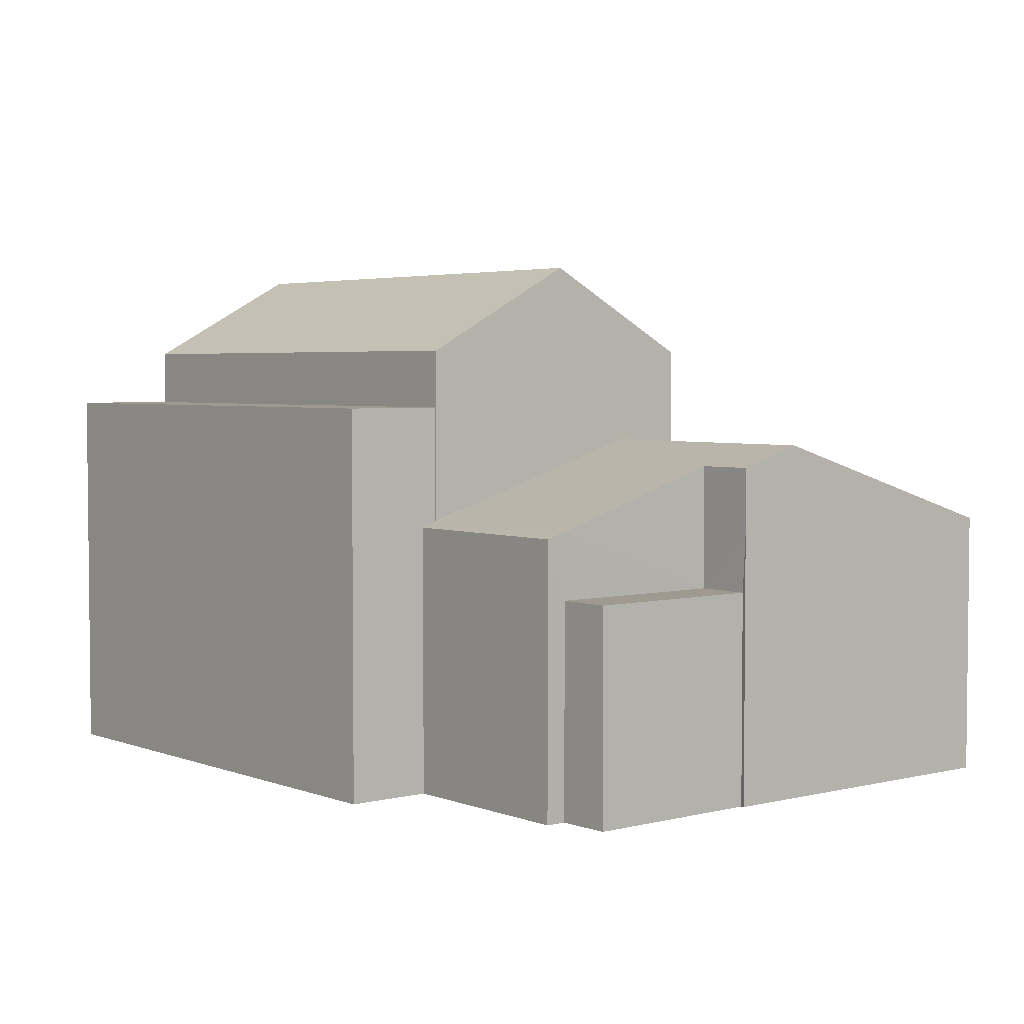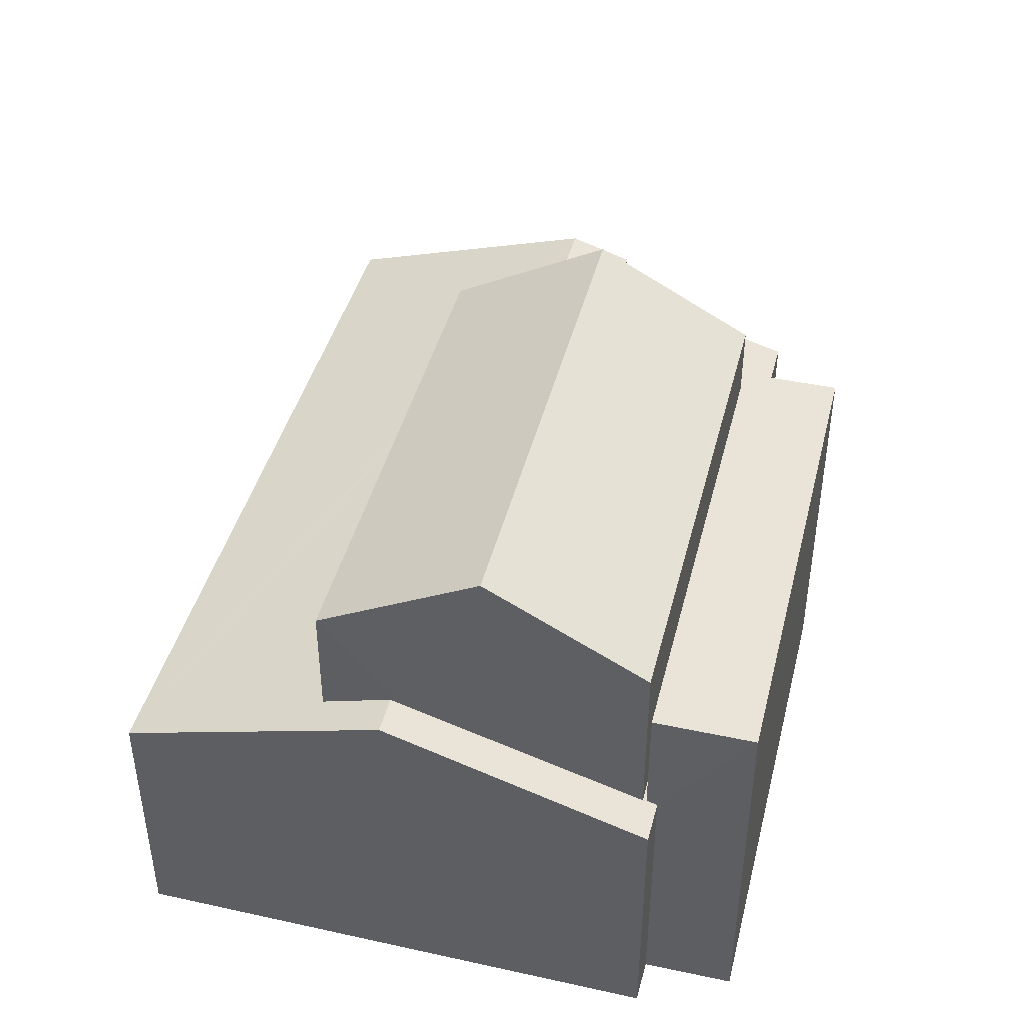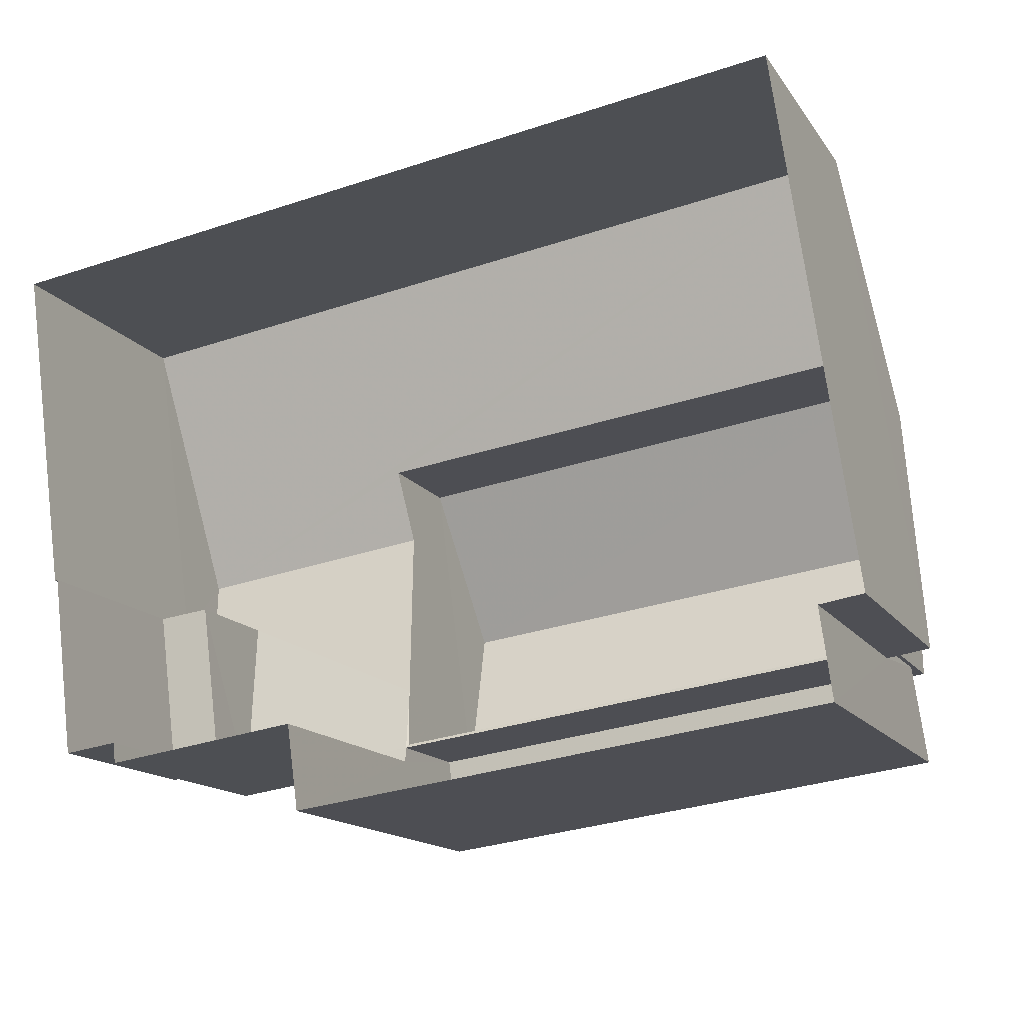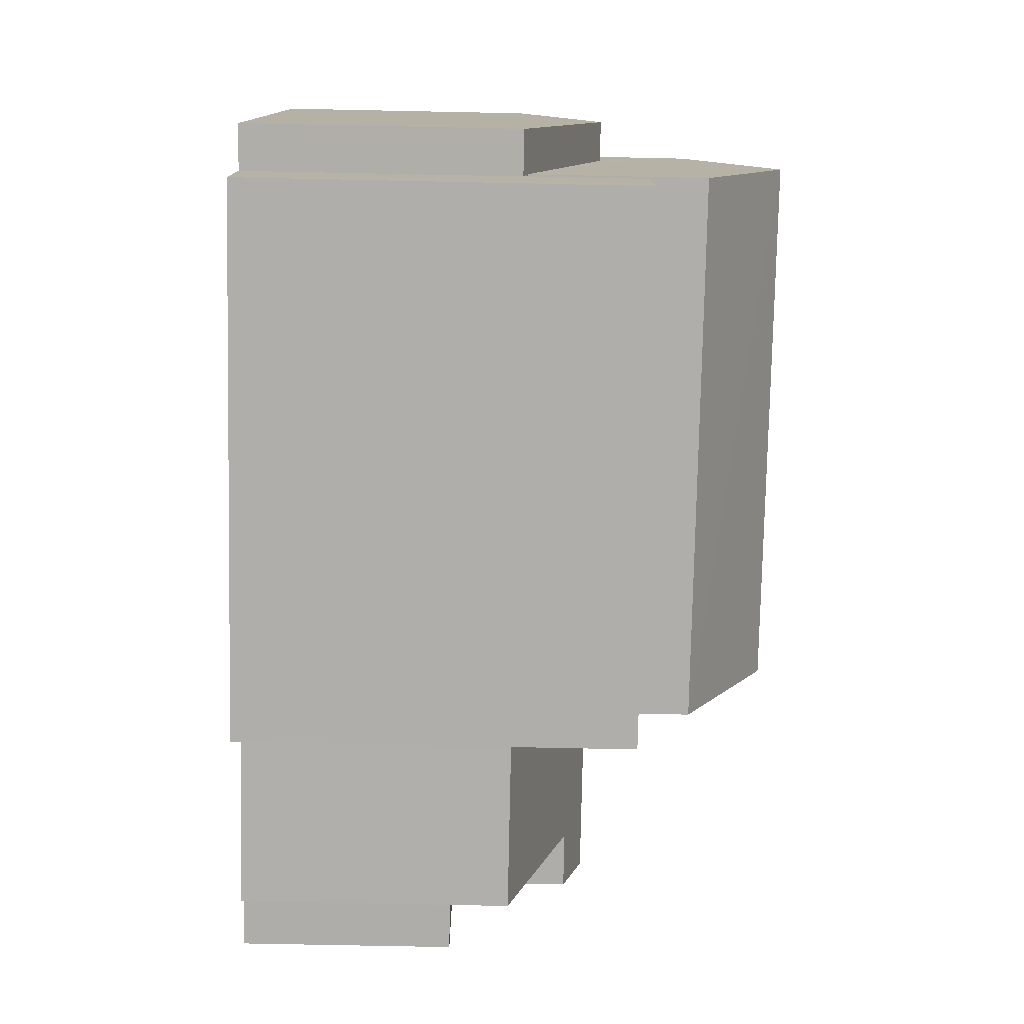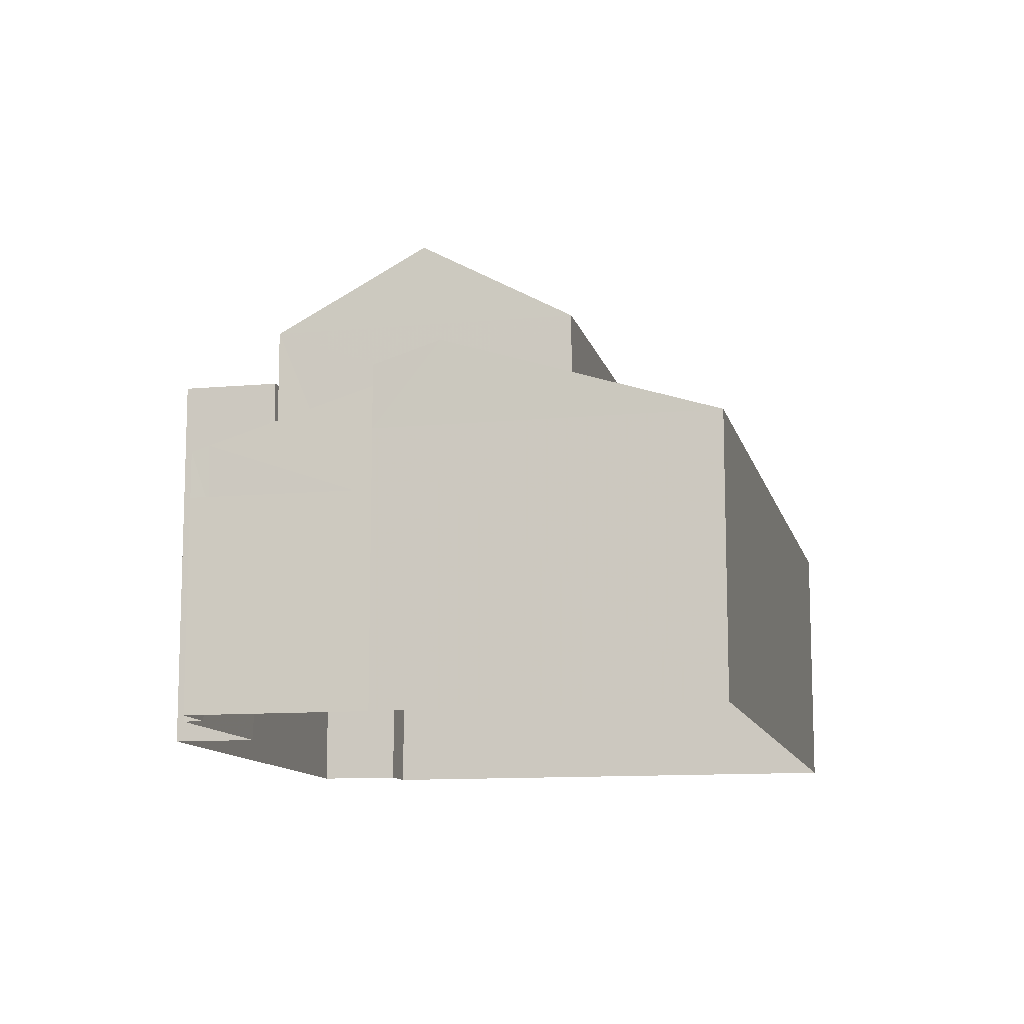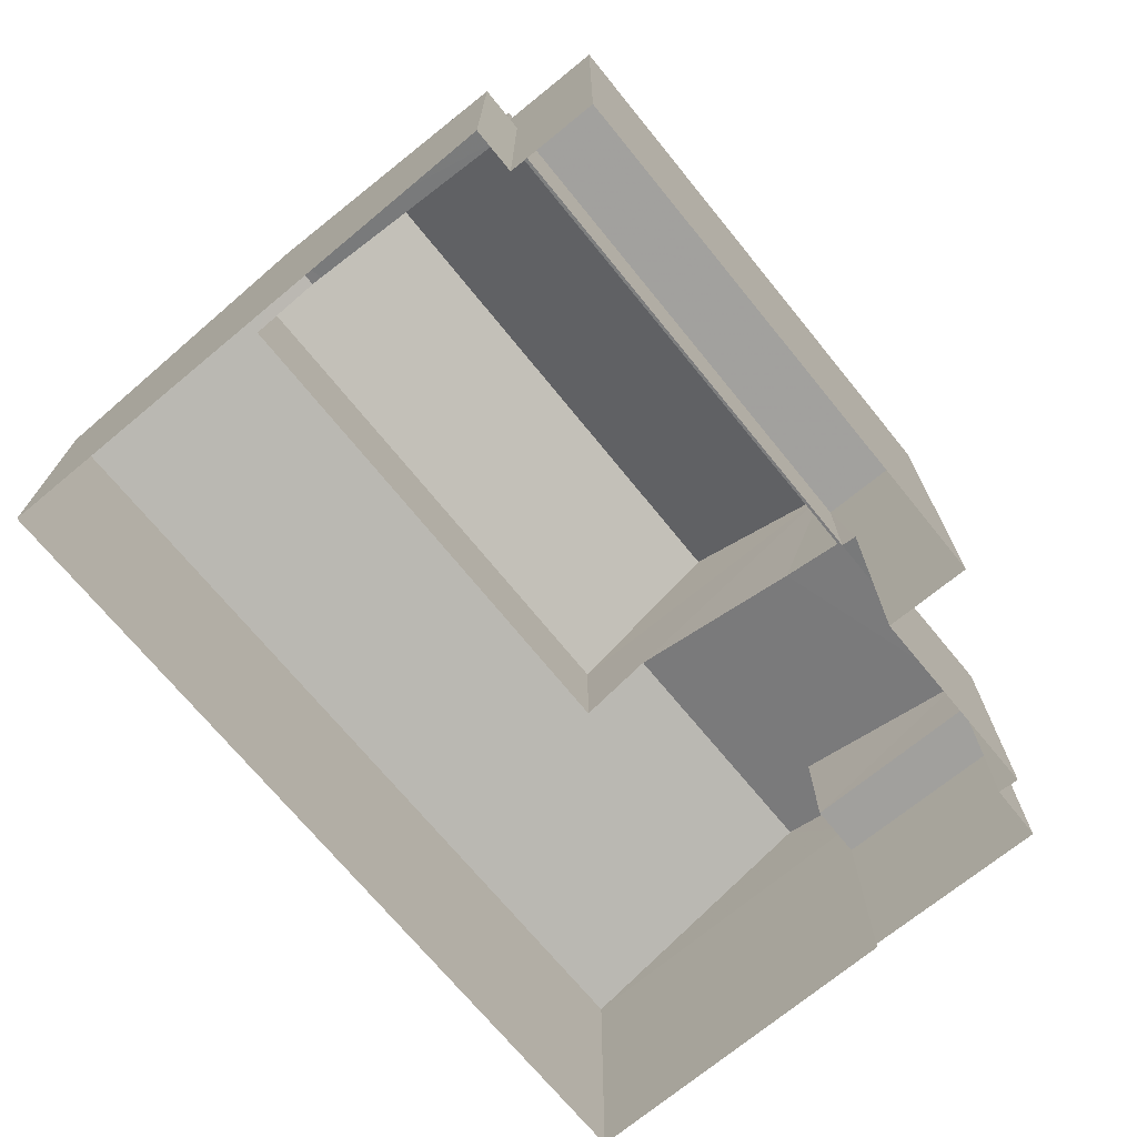
<metadata>
{"format":"obj","ext":"obj","renderer":"f3d","projection":"perspective","resolution":1024,"background":"white","views":[{"elev":3.7,"azim":43.1,"up":"+Z"},{"elev":43.3,"azim":-83.5,"up":"+Z"},{"elev":-14.8,"azim":-157.6,"up":"+Y"},{"elev":-70.3,"azim":-91.2,"up":"+Y"},{"elev":-11.4,"azim":95.1,"up":"+Z"},{"elev":-71.8,"azim":-58.4,"up":"+Z"}]}
</metadata>
<code>
v -8.854e+04 -9.849e+04 9.973
v -8.853e+04 -9.849e+04 9.973
v -8.853e+04 -9.85e+04 9.973
v -8.854e+04 -9.85e+04 9.973
v -8.854e+04 -9.85e+04 9.973
v -8.853e+04 -9.85e+04 9.973
v -8.853e+04 -9.85e+04 9.973
v -8.854e+04 -9.85e+04 9.972
v -8.853e+04 -9.85e+04 9.972
v -8.853e+04 -9.85e+04 9.973
v -8.853e+04 -9.85e+04 9.973
v -8.853e+04 -9.85e+04 9.973
v -8.853e+04 -9.85e+04 14.58
v -8.853e+04 -9.85e+04 14.86
v -8.853e+04 -9.85e+04 14.58
v -8.853e+04 -9.85e+04 14.86
v -8.853e+04 -9.85e+04 14.06
v -8.853e+04 -9.85e+04 13.78
v -8.854e+04 -9.85e+04 13.77
v -8.854e+04 -9.85e+04 13.71
v -8.854e+04 -9.85e+04 13.71
v -8.854e+04 -9.85e+04 14.86
v -8.853e+04 -9.85e+04 13.71
v -8.853e+04 -9.85e+04 13.71
v -8.853e+04 -9.85e+04 13.78
v -8.853e+04 -9.85e+04 13.79
v -8.854e+04 -9.85e+04 13.76
v -8.854e+04 -9.85e+04 14.81
v -8.854e+04 -9.85e+04 16.16
v -8.853e+04 -9.85e+04 17.38
v -8.853e+04 -9.85e+04 16.16
v -8.854e+04 -9.85e+04 15.37
v -8.854e+04 -9.85e+04 15.37
v -8.853e+04 -9.85e+04 15.37
v -8.853e+04 -9.85e+04 15.37
v -8.853e+04 -9.849e+04 13.71
v -8.854e+04 -9.849e+04 13.71
v -8.854e+04 -9.85e+04 14.86
v -8.853e+04 -9.85e+04 12.89
v -8.853e+04 -9.85e+04 12.89
v -8.853e+04 -9.85e+04 12.89
v -8.853e+04 -9.85e+04 12.89
v -8.854e+04 -9.85e+04 17.38
v -8.853e+04 -9.85e+04 16.16
v -8.854e+04 -9.85e+04 16.16
v -8.853e+04 -9.85e+04 14.54
v -8.854e+04 -9.85e+04 14.56
v -8.853e+04 -9.85e+04 13.71
f 1 2 3
f 4 1 5
f 2 6 7
f 8 5 3
f 8 3 9
f 10 7 11
f 3 10 12
f 2 7 3
f 5 1 3
f 3 7 10
f 13 14 15
f 14 16 15
f 15 17 18
f 15 16 17
f 19 20 21
f 19 22 20
f 23 24 18
f 23 18 25
f 25 26 27
f 21 27 19
f 28 22 19
f 18 17 25
f 25 17 26
f 26 19 27
f 29 30 31
f 32 33 34
f 35 32 34
f 36 37 14
f 28 38 22
f 39 40 41
f 42 39 41
f 30 43 44
f 44 43 45
f 43 30 29
f 37 46 14
f 47 22 38
f 47 37 22
f 14 46 16
f 47 46 37
f 3 12 24
f 23 3 24
f 20 37 1
f 4 20 1
f 13 15 48
f 15 39 48
f 48 42 6
f 6 42 7
f 39 42 48
f 17 44 26
f 44 16 31
f 31 16 46
f 17 16 44
f 20 22 37
f 25 35 23
f 3 23 9
f 9 23 34
f 23 35 34
f 30 44 31
f 12 10 40
f 15 18 39
f 39 18 40
f 12 40 24
f 40 18 24
f 43 29 45
f 32 21 33
f 33 21 8
f 32 27 21
f 8 21 5
f 25 27 32
f 35 25 32
f 26 45 19
f 26 44 45
f 47 38 29
f 29 28 45
f 28 19 45
f 29 38 28
f 47 29 31
f 46 47 31
f 7 41 11
f 7 42 41
f 5 20 4
f 5 21 20
f 48 2 36
f 48 6 2
f 40 11 41
f 40 10 11
f 33 8 9
f 34 33 9
f 37 2 1
f 37 36 2
f 48 36 14
f 13 48 14

</code>
